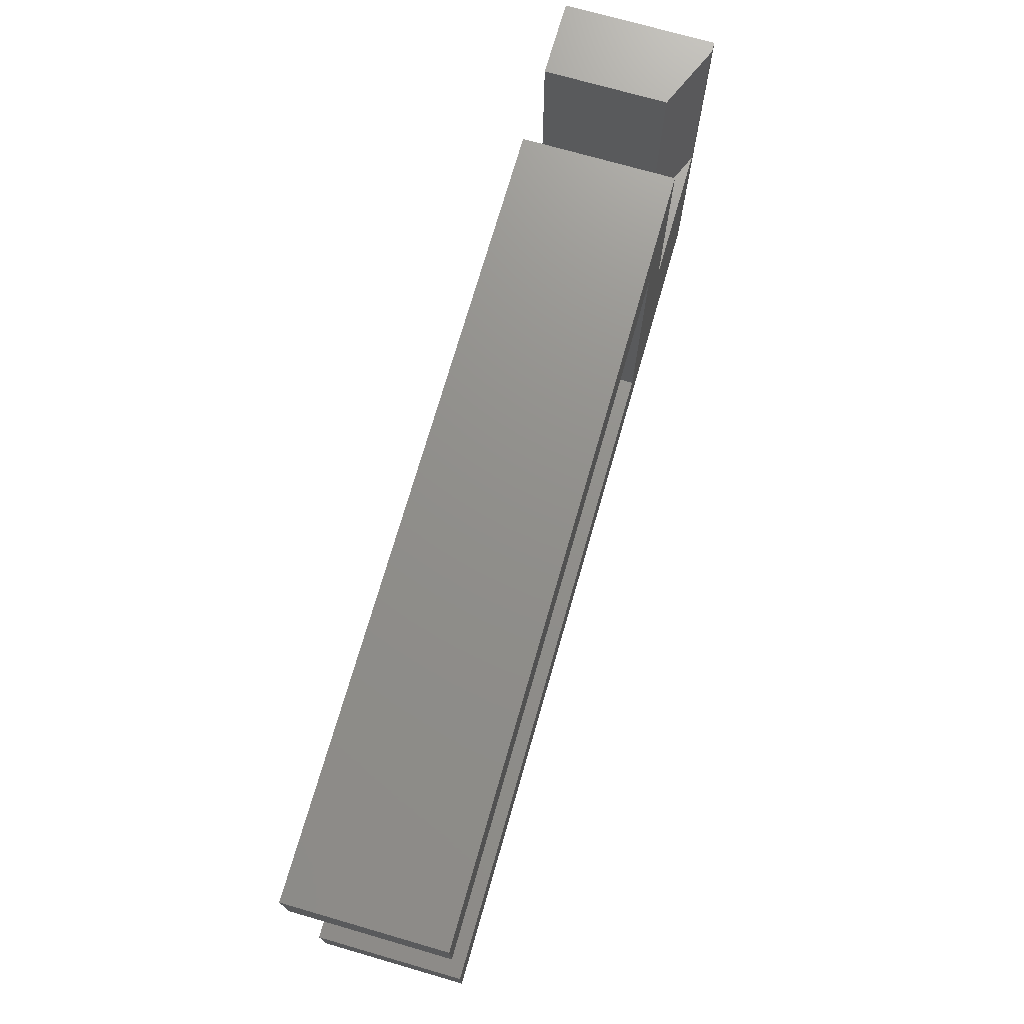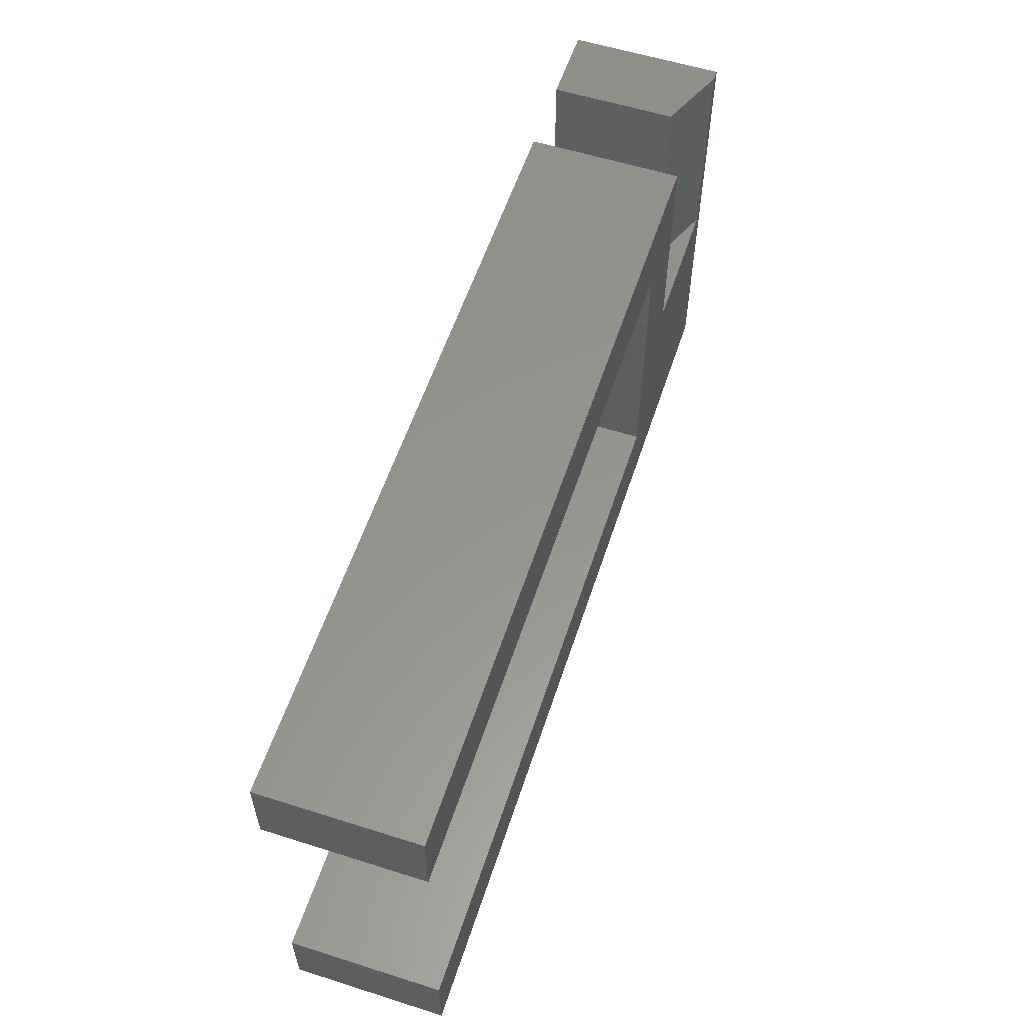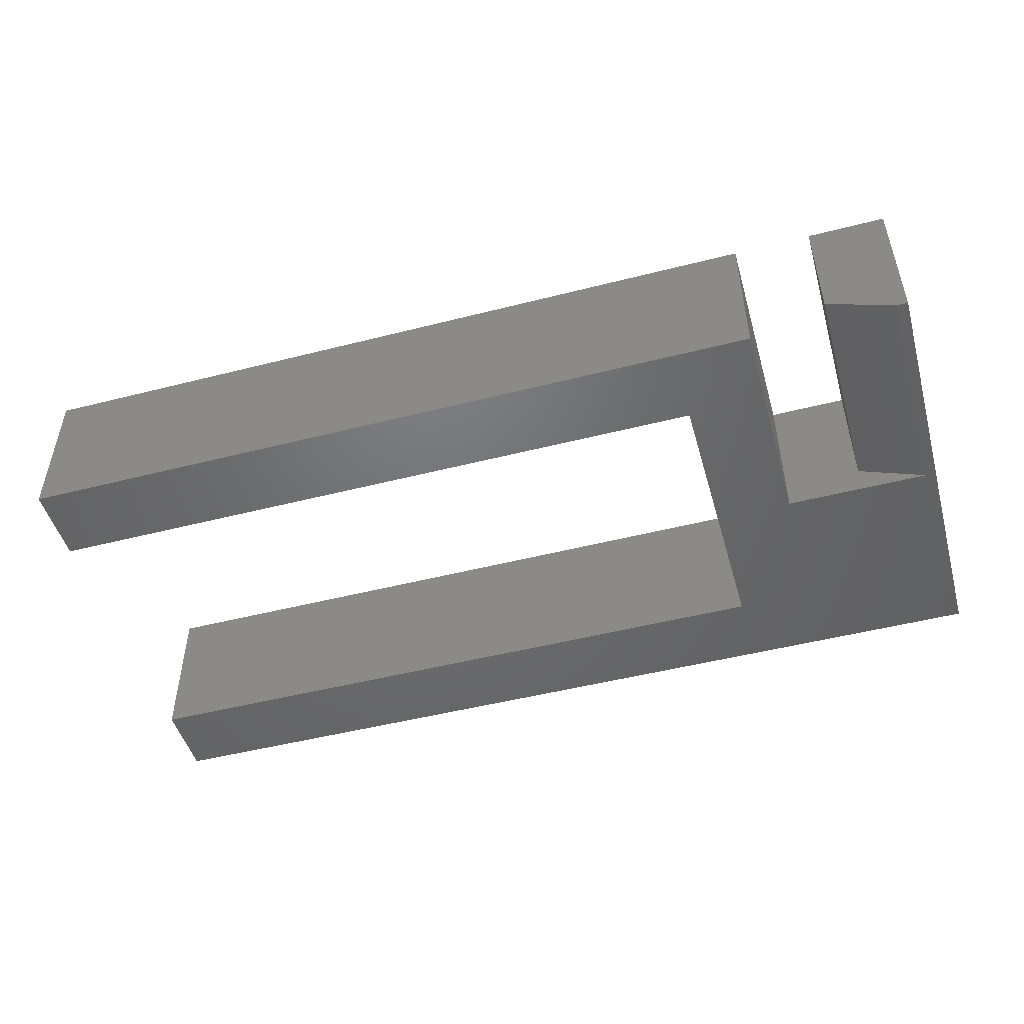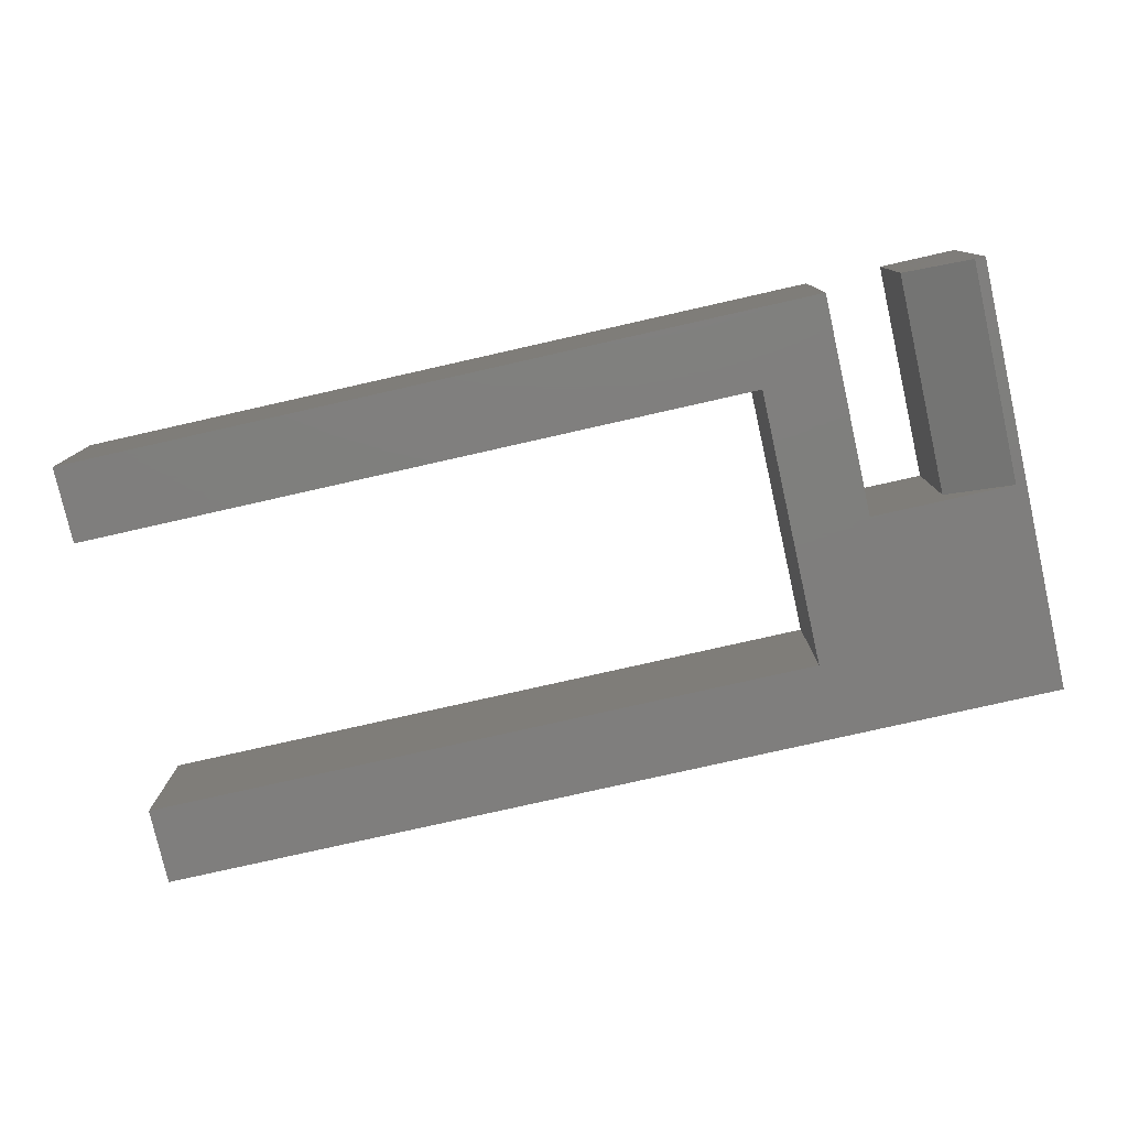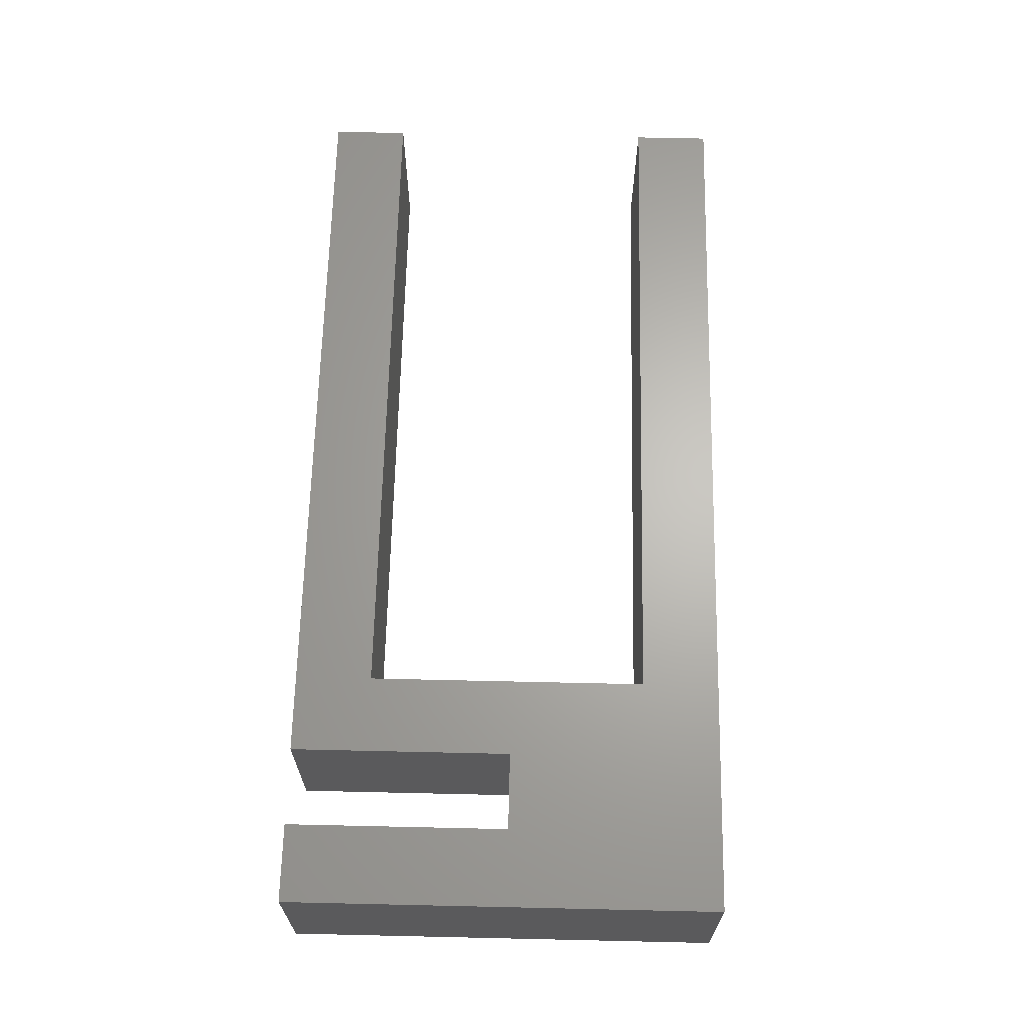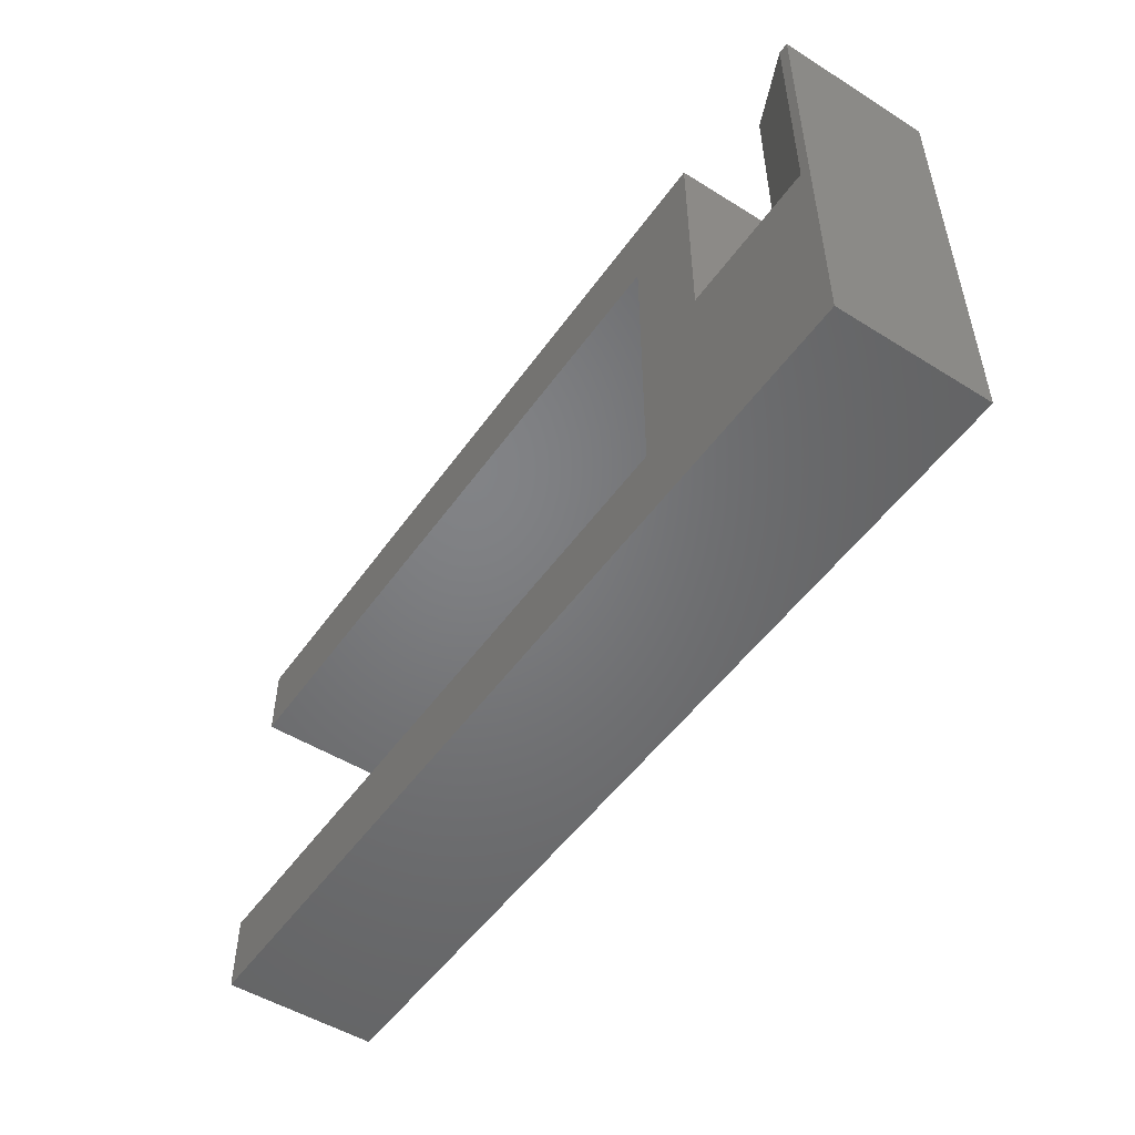
<metadata>
{"format":"stl","ext":"stl","renderer":"f3d","projection":"perspective","resolution":1024,"background":"white","views":[{"elev":72.8,"azim":106.1,"up":"+Y"},{"elev":57.5,"azim":108.2,"up":"+Y"},{"elev":-49.0,"azim":-164.2,"up":"+Z"},{"elev":-78.6,"azim":-167.3,"up":"+Z"},{"elev":65.3,"azim":-88.7,"up":"+Z"},{"elev":-50.9,"azim":-124.2,"up":"+Y"}]}
</metadata>
<code>
# stl→obj: 26 verts, 48 faces
v 0.1263 0.3553 -0.0625
v 0.1263 0.1737 -0.0625
v 0.1263 0.3553 0.0625
v 0.1263 0.1737 0.0625
v 0 0 -0.0625
v 0 0.3553 -0.0625
v 0.00847 0.3553 -0.0625
v 0.00847 0.1737 -0.0625
v 0.1895 0.06316 -0.0625
v 0.75 0.06316 -0.0625
v 0.75 0 -0.0625
v 0.1895 0.2921 -0.0625
v 0.75 0.3553 -0.0625
v 0.75 0.2921 -0.0625
v 0 0.3553 0.0625
v 0.06316 0.3553 0.0625
v 0.06316 0.3553 -0.03906
v 0.06316 0.1737 -0.03906
v 0.06316 0.1737 0.0625
v 0 0 0.0625
v 0.75 0 0.0625
v 0.75 0.06316 0.0625
v 0.1895 0.06316 0.0625
v 0.1895 0.2921 0.0625
v 0.75 0.3553 0.0625
v 0.75 0.2921 0.0625
f 1 2 3
f 3 2 4
f 5 6 7
f 5 7 8
f 5 8 2
f 5 2 9
f 5 9 10
f 5 10 11
f 2 1 9
f 9 1 12
f 1 13 12
f 12 13 14
f 6 15 7
f 7 15 16
f 7 16 17
f 18 17 19
f 19 17 16
f 8 18 2
f 2 18 19
f 2 19 4
f 5 11 20
f 20 11 21
f 8 7 18
f 18 7 17
f 20 21 22
f 20 22 23
f 20 23 4
f 20 4 19
f 20 19 16
f 20 16 15
f 4 23 3
f 3 23 24
f 3 24 25
f 25 24 26
f 6 5 15
f 15 5 20
f 13 1 25
f 25 1 3
f 14 13 26
f 26 13 25
f 12 14 24
f 24 14 26
f 9 12 23
f 23 12 24
f 10 9 22
f 22 9 23
f 11 10 21
f 21 10 22

</code>
